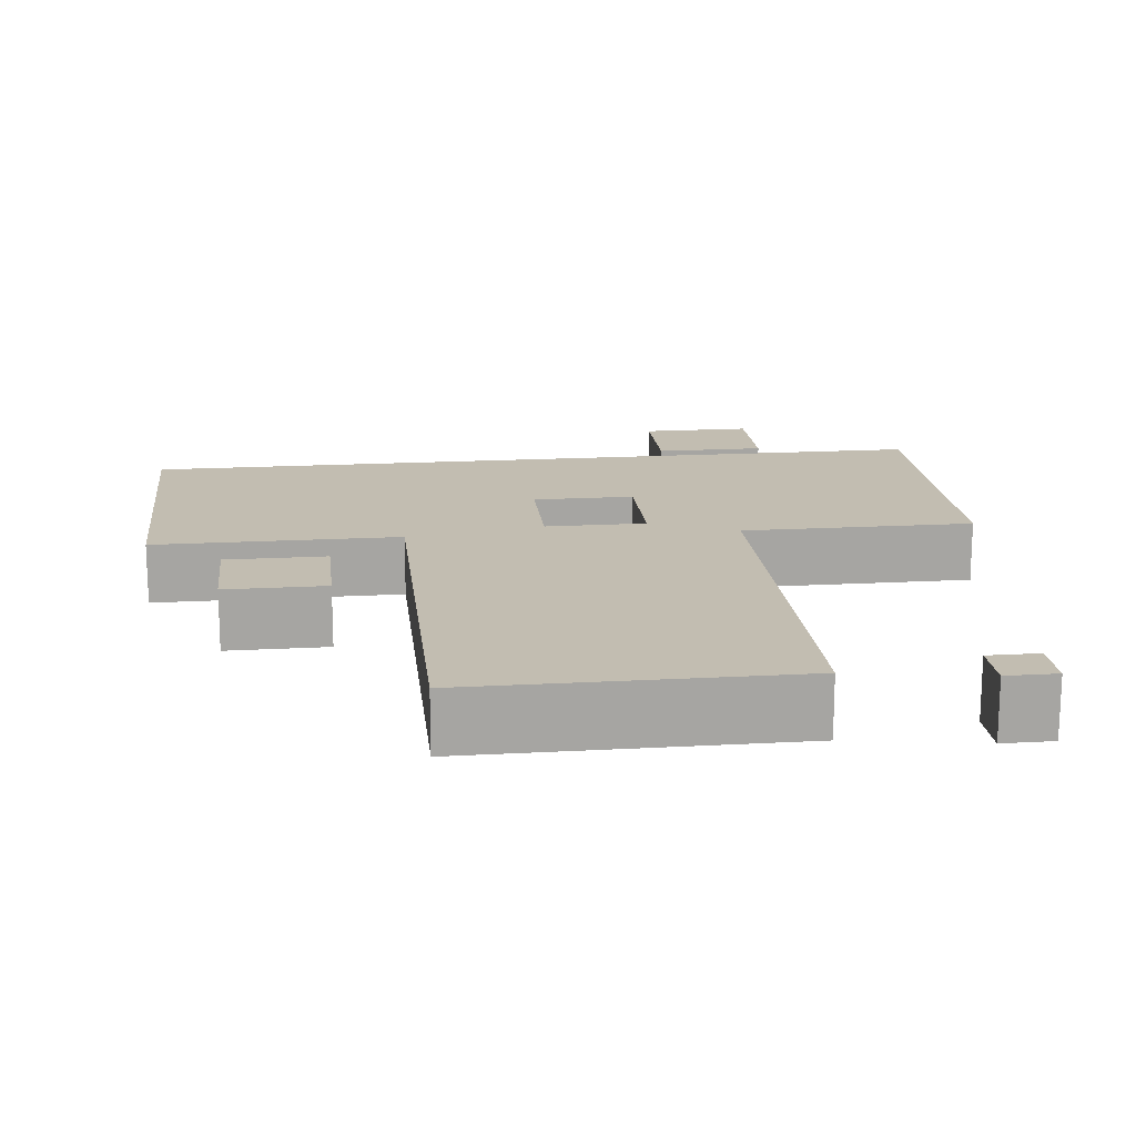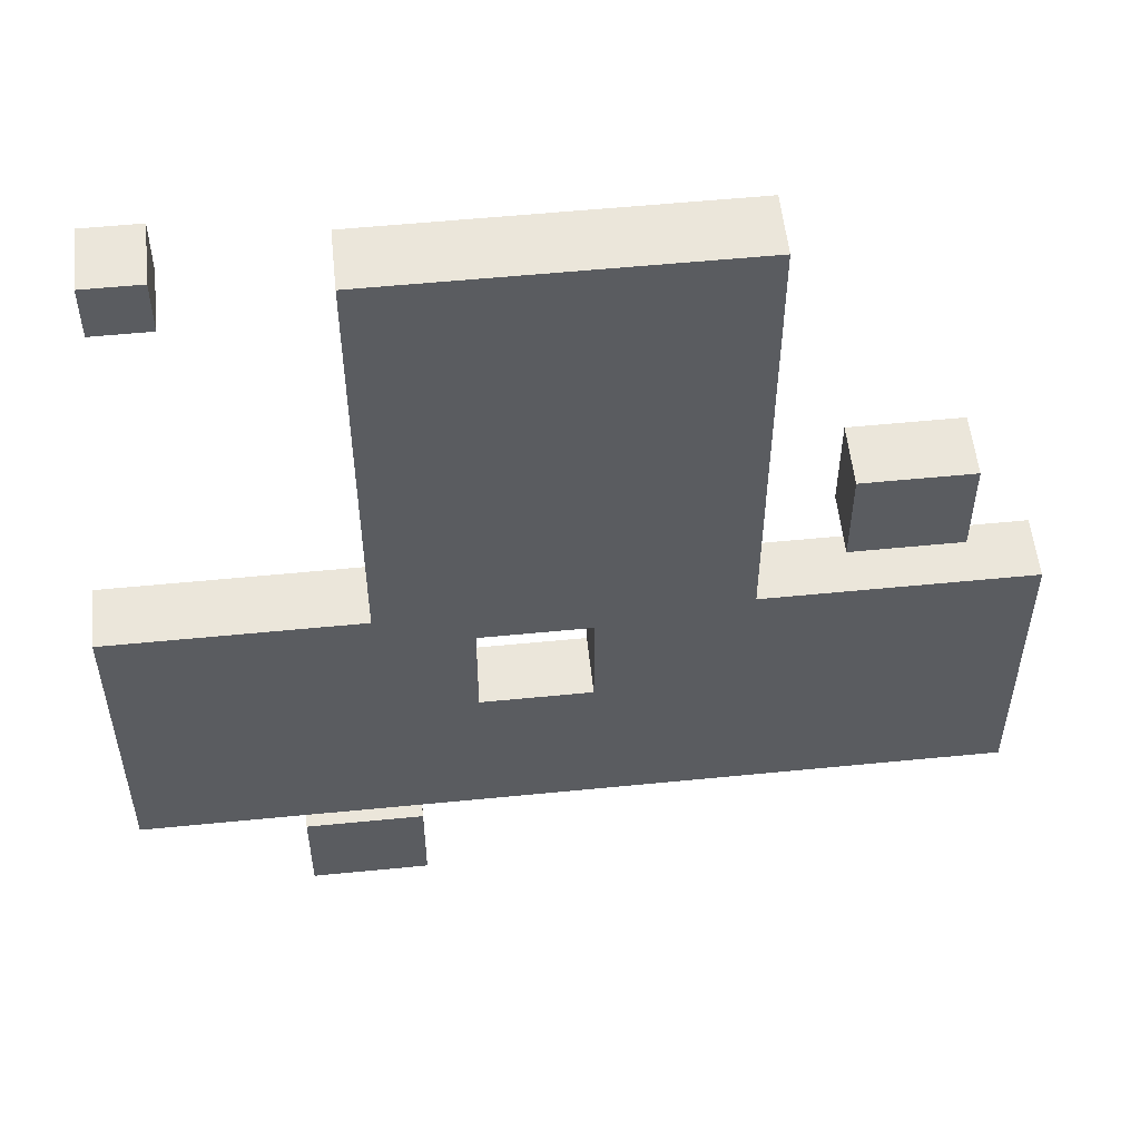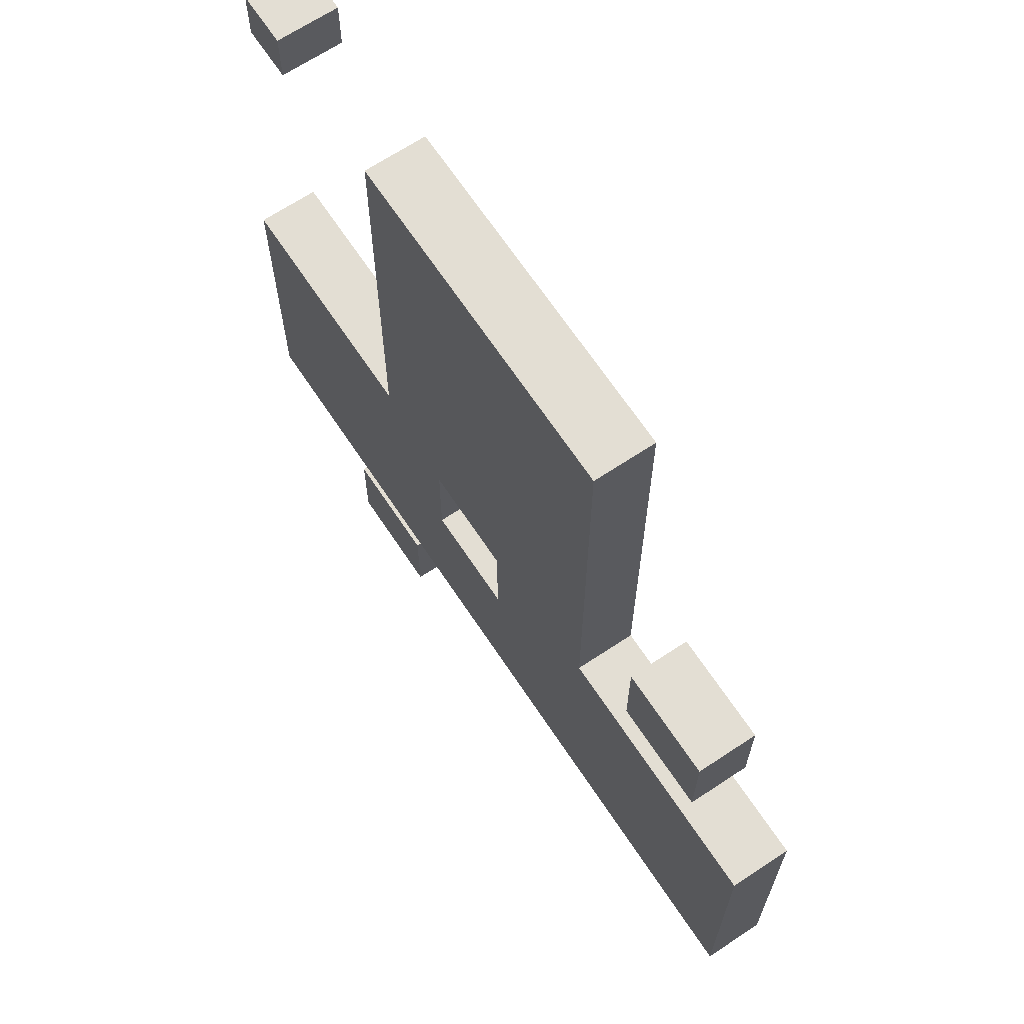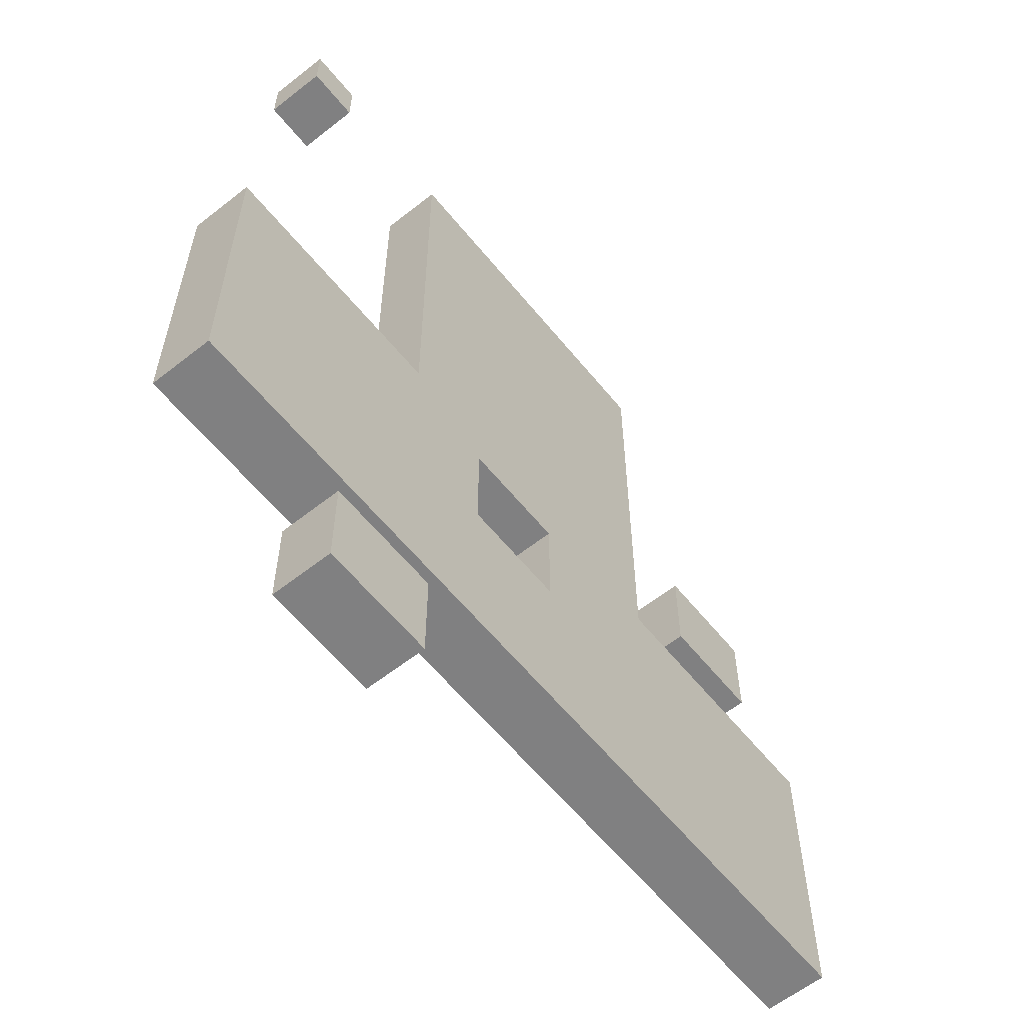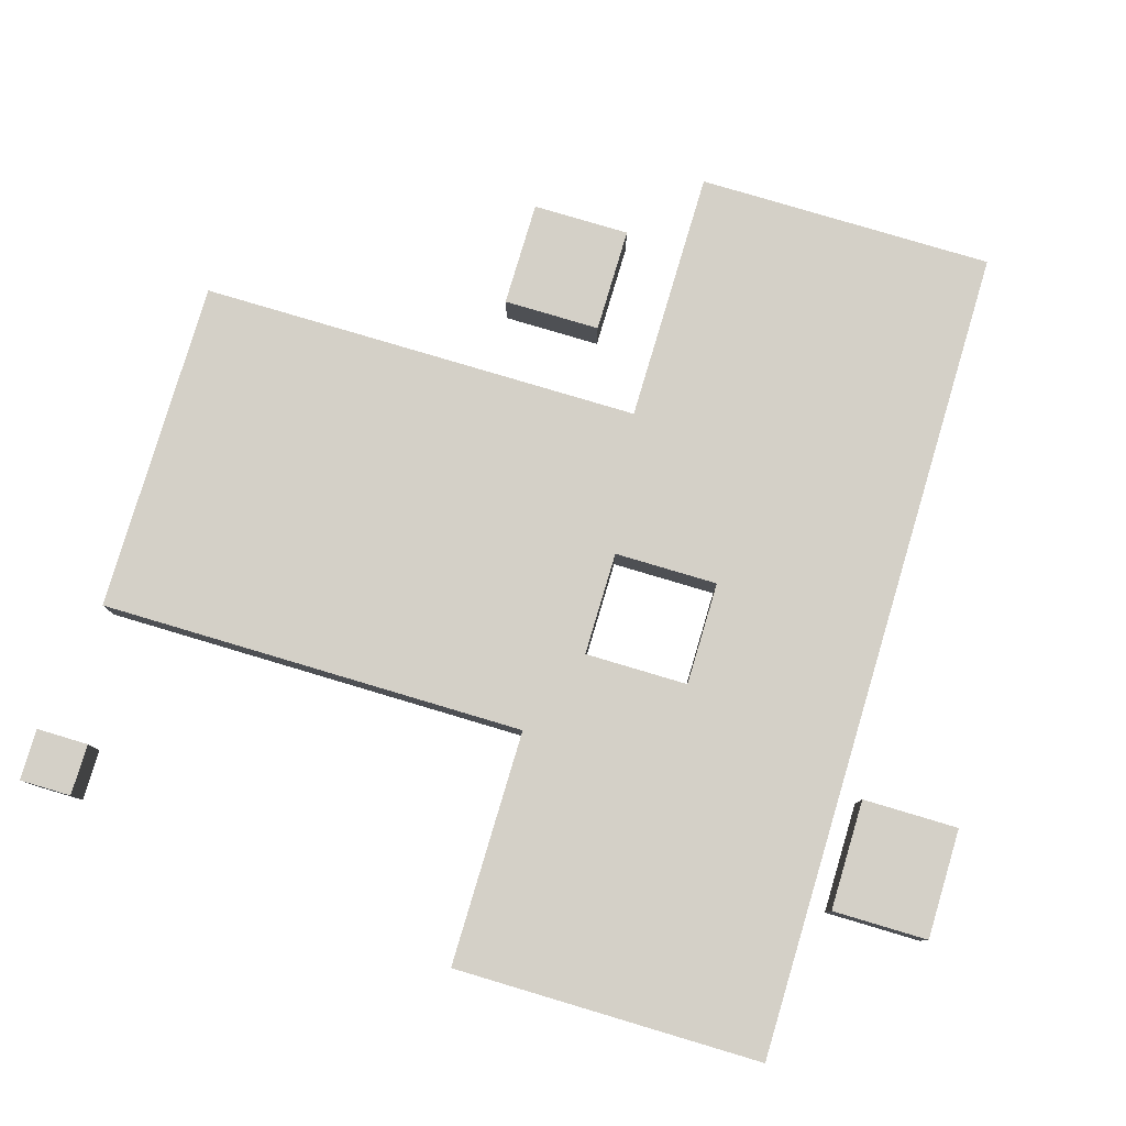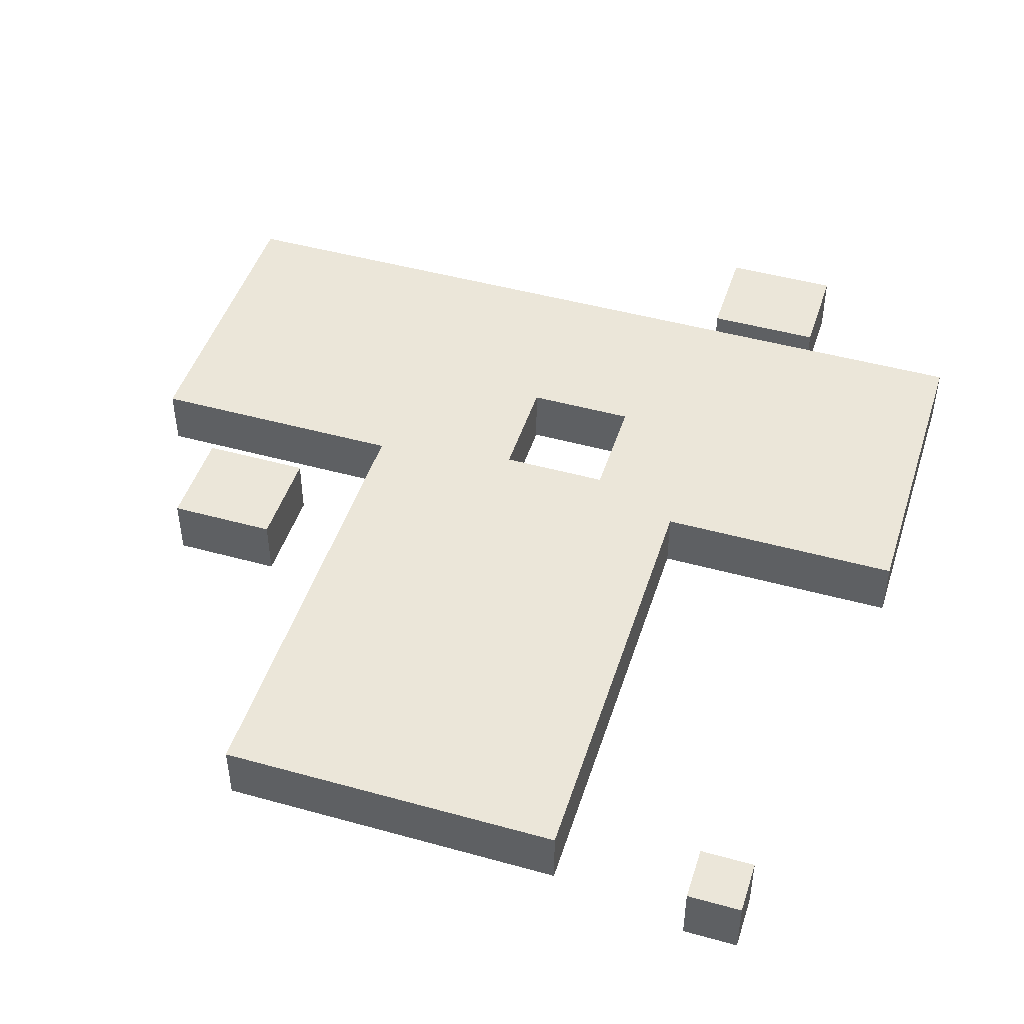
<metadata>
{"format":"obj","ext":"obj","renderer":"f3d","projection":"perspective","resolution":1024,"background":"white","views":[{"elev":16.8,"azim":-6.4,"up":"+Y"},{"elev":54.7,"azim":174.0,"up":"+Z"},{"elev":67.3,"azim":-123.6,"up":"+Z"},{"elev":-60.1,"azim":128.9,"up":"+Z"},{"elev":80.0,"azim":106.6,"up":"+Y"},{"elev":46.7,"azim":17.5,"up":"+Y"}]}
</metadata>
<code>
o
v -5.6 0 -0.4
v -5.6 0 -4.4
v -5.6 0.8 -0.4
v -5.6 0.8 -4.4
v -4.6 0 1.7
v -4.6 0 0.4
v -4.6 0.8 1.7
v -4.6 0.8 0.4
v -2.2 0 5.6
v -2.2 0 -0.4
v -2.2 0.8 5.6
v -2.2 0.8 -0.4
v 1.1 0 -0.7
v 1.1 0 -2.1
v 1.1 0.8 -0.7
v 1.1 0.8 -2.1
v 1.9 0 -4.7
v 1.9 0 -6
v 1.9 0.8 -4.7
v 1.9 0.8 -6
v 4.1 0 5.9
v 4.1 0 5.2
v 4.1 0.8 5.9
v 4.1 0.8 5.2
v -3.2 0 1.7
v -3.2 0 0.4
v -3.2 0.8 1.7
v -3.2 0.8 0.4
v -0.3 0 -0.7
v -0.3 0 -2.1
v -0.3 0.8 -0.7
v -0.3 0.8 -2.1
v 2.3 0 5.6
v 2.3 0 -0.2
v 2.3 0.8 5.6
v 2.3 0.8 -0.2
v 3.4 0 -4.7
v 3.4 0 -6
v 3.4 0.8 -4.7
v 3.4 0.8 -6
v 4.8 0 5.9
v 4.8 0 5.2
v 4.8 0.8 5.9
v 4.8 0.8 5.2
v 5.5 0 -0.2
v 5.5 0 -4.4
v 5.5 0.8 -0.2
v 5.5 0.8 -4.4
v 4.1 0 5.9
v 4.1 0.8 5.9
v 4.8 0 5.9
v 4.8 0.8 5.9
v -2.2 0 5.6
v -2.2 0.8 5.6
v 2.3 0 5.6
v 2.3 0.8 5.6
v -4.6 0 1.7
v -4.6 0.8 1.7
v -3.2 0 1.7
v -3.2 0.8 1.7
v 2.3 0 -0.2
v 2.3 0.8 -0.2
v 5.5 0 -0.2
v 5.5 0.8 -0.2
v -5.6 0 -0.4
v -5.6 0.8 -0.4
v -2.2 0 -0.4
v -2.2 0.8 -0.4
v -0.3 0 -2.1
v -0.3 0.8 -2.1
v 1.1 0 -2.1
v 1.1 0.8 -2.1
v 1.9 0 -4.7
v 1.9 0.8 -4.7
v 3.4 0 -4.7
v 3.4 0.8 -4.7
v 4.1 0 5.2
v 4.1 0.8 5.2
v 4.8 0 5.2
v 4.8 0.8 5.2
v -4.6 0 0.4
v -4.6 0.8 0.4
v -3.2 0 0.4
v -3.2 0.8 0.4
v -0.3 0 -0.7
v -0.3 0.8 -0.7
v 1.1 0 -0.7
v 1.1 0.8 -0.7
v -5.6 0 -4.4
v -5.6 0.8 -4.4
v 5.5 0 -4.4
v 5.5 0.8 -4.4
v 1.9 0 -6
v 1.9 0.8 -6
v 3.4 0 -6
v 3.4 0.8 -6
v 4.1 0 5.9
v 4.8 0 5.9
v -2.2 0 5.6
v 2.3 0 5.6
v 4.1 0 5.2
v 4.8 0 5.2
v -4.6 0 1.7
v -3.2 0 1.7
v -4.6 0 0.4
v -3.2 0 0.4
v 2.3 0 -0.2
v 5.5 0 -0.2
v -5.6 0 -0.4
v -2.2 0 -0.4
v -0.3 0 -0.7
v 1.1 0 -0.7
v -0.3 0 -2.1
v 1.1 0 -2.1
v -5.6 0 -4.4
v 5.5 0 -4.4
v 1.9 0 -4.7
v 3.4 0 -4.7
v 1.9 0 -6
v 3.4 0 -6
v 4.1 0.8 5.9
v 4.8 0.8 5.9
v -2.2 0.8 5.6
v 2.3 0.8 5.6
v 4.1 0.8 5.2
v 4.8 0.8 5.2
v -4.6 0.8 1.7
v -3.2 0.8 1.7
v -4.6 0.8 0.4
v -3.2 0.8 0.4
v 2.3 0.8 -0.2
v 5.5 0.8 -0.2
v -5.6 0.8 -0.4
v -2.2 0.8 -0.4
v -0.3 0.8 -0.7
v 1.1 0.8 -0.7
v -0.3 0.8 -2.1
v 1.1 0.8 -2.1
v -5.6 0.8 -4.4
v 5.5 0.8 -4.4
v 1.9 0.8 -4.7
v 3.4 0.8 -4.7
v 1.9 0.8 -6
v 3.4 0.8 -6
f 3 2 1
f 4 2 3
f 7 6 5
f 8 6 7
f 11 10 9
f 12 10 11
f 15 14 13
f 16 14 15
f 19 18 17
f 20 18 19
f 23 22 21
f 24 22 23
f 25 26 27
f 27 26 28
f 29 30 31
f 31 30 32
f 33 34 35
f 35 34 36
f 37 38 39
f 39 38 40
f 41 42 43
f 43 42 44
f 45 46 47
f 47 46 48
f 51 50 49
f 52 50 51
f 55 54 53
f 56 54 55
f 59 58 57
f 60 58 59
f 63 62 61
f 64 62 63
f 67 66 65
f 68 66 67
f 71 70 69
f 72 70 71
f 75 74 73
f 76 74 75
f 77 78 79
f 79 78 80
f 81 82 83
f 83 82 84
f 85 86 87
f 87 86 88
f 89 90 91
f 91 90 92
f 93 94 95
f 95 94 96
f 101 98 97
f 102 98 101
f 105 104 103
f 106 104 105
f 107 100 99
f 110 107 99
f 110 108 107
f 111 108 110
f 111 110 109
f 112 108 111
f 113 111 109
f 114 108 112
f 115 113 109
f 115 114 113
f 116 108 114
f 116 114 115
f 119 118 117
f 120 118 119
f 121 122 125
f 125 122 126
f 127 128 129
f 129 128 130
f 123 124 131
f 123 131 134
f 131 132 134
f 134 132 135
f 133 134 135
f 135 132 136
f 133 135 137
f 136 132 138
f 133 137 139
f 137 138 139
f 138 132 140
f 139 138 140
f 141 142 143
f 143 142 144

</code>
